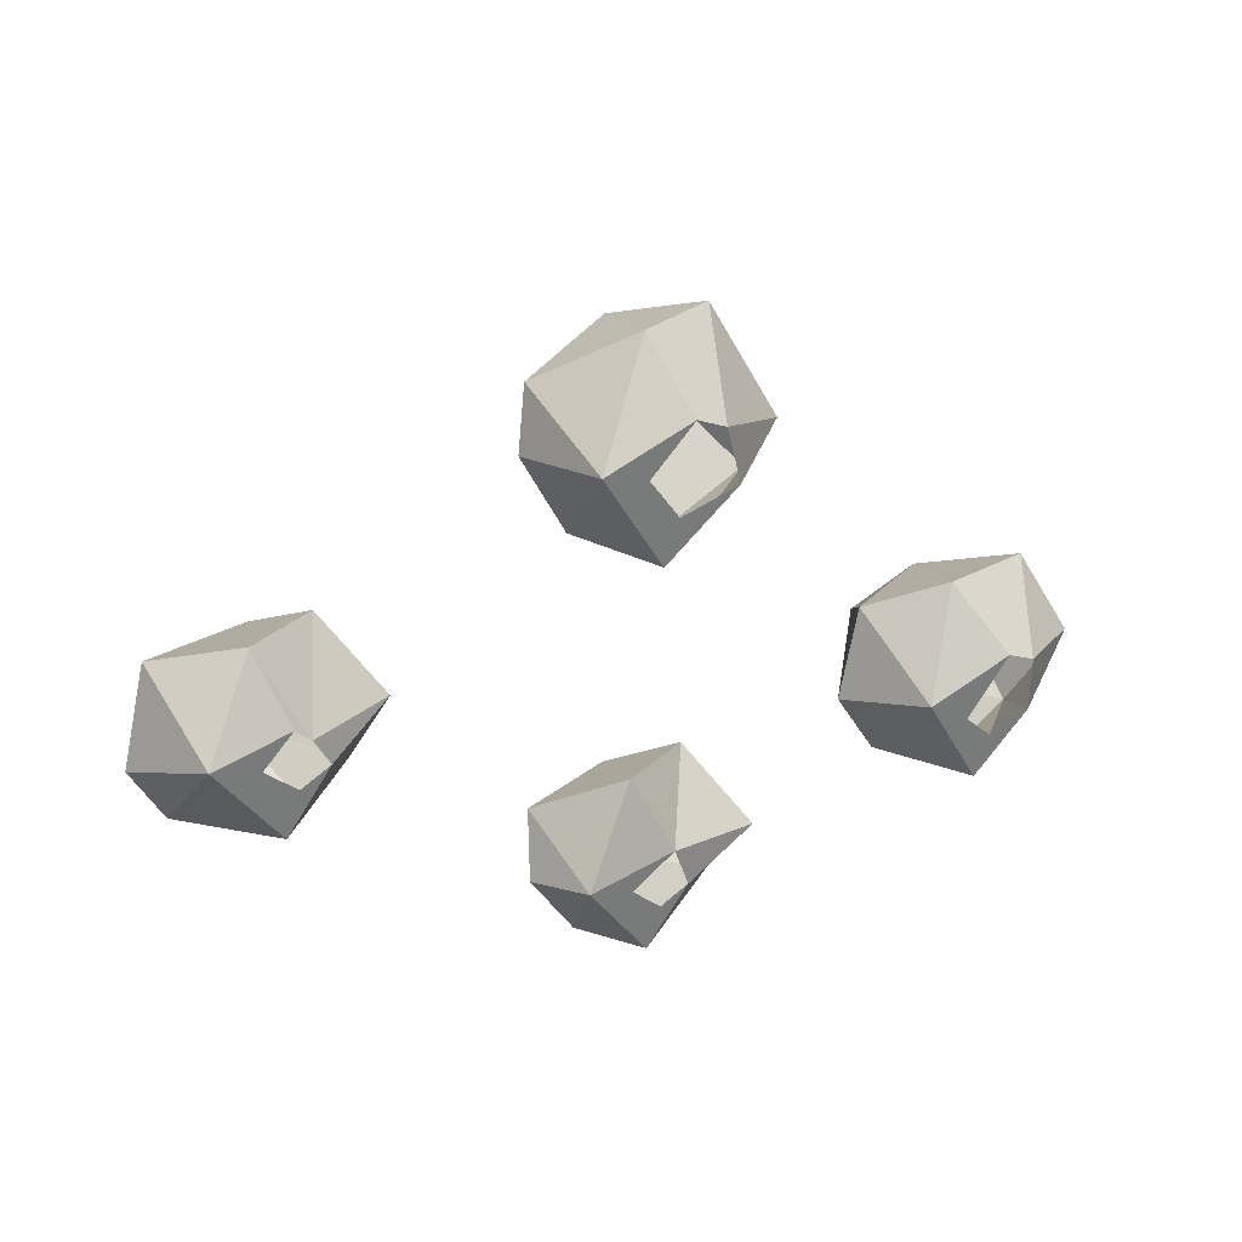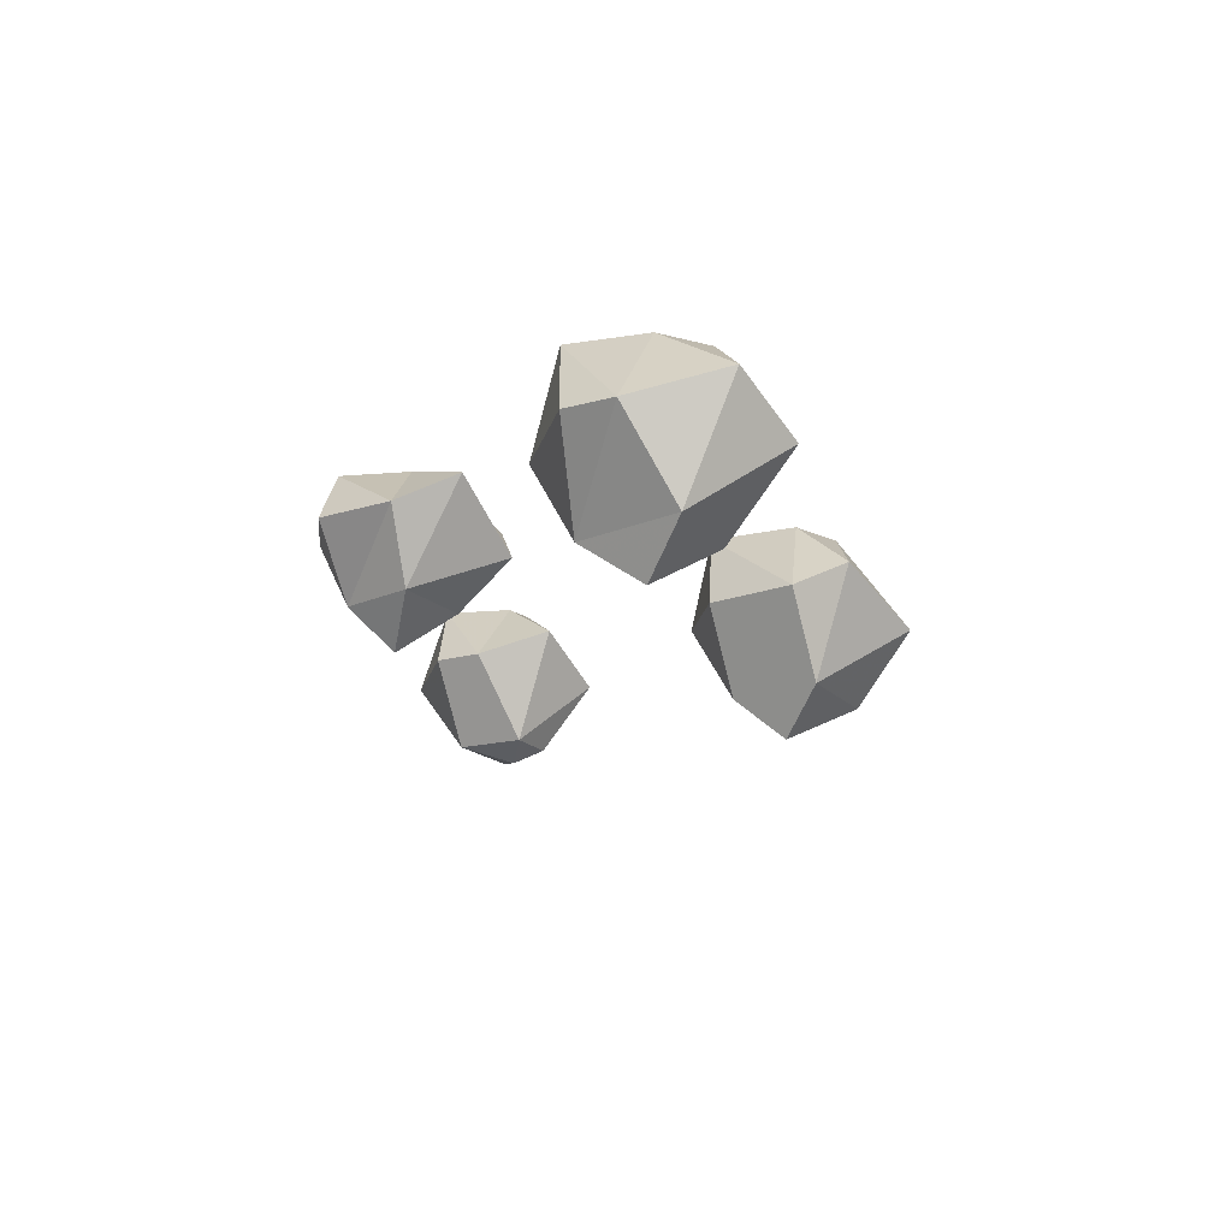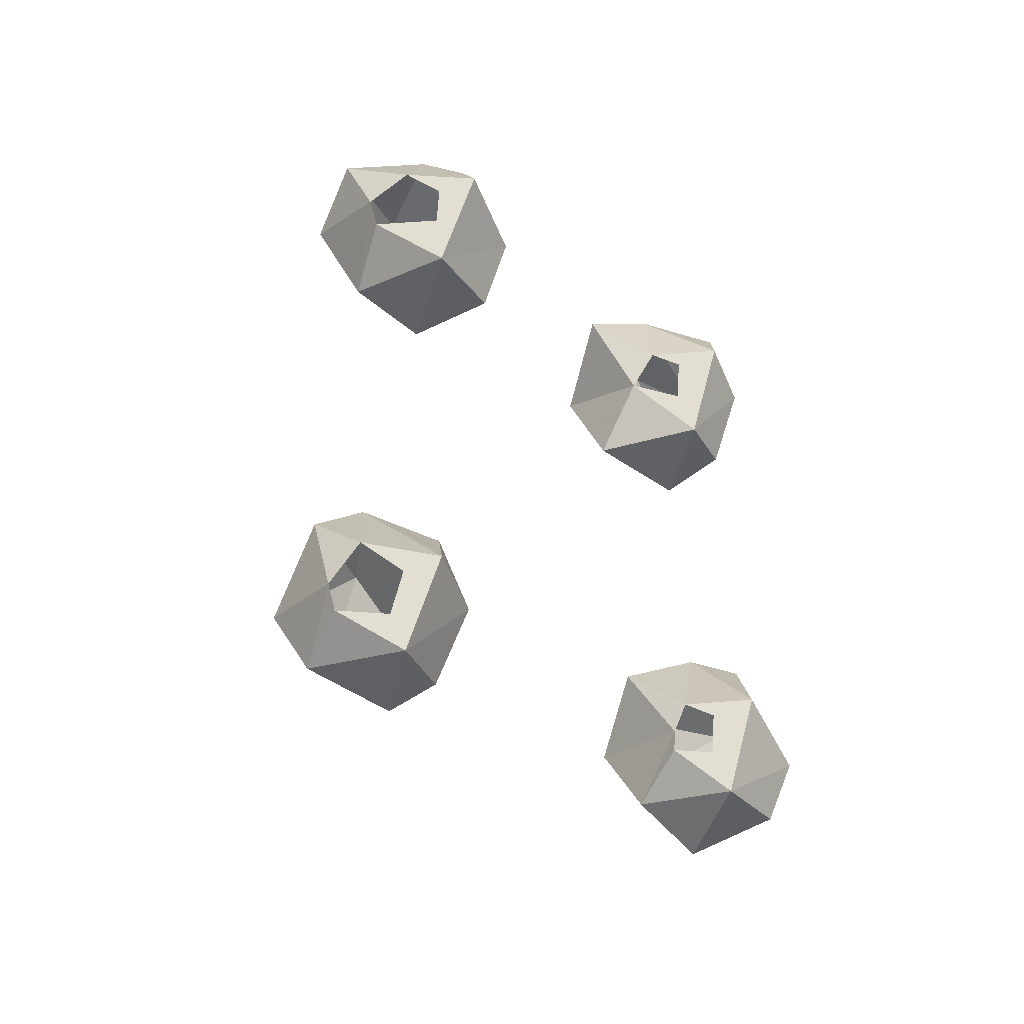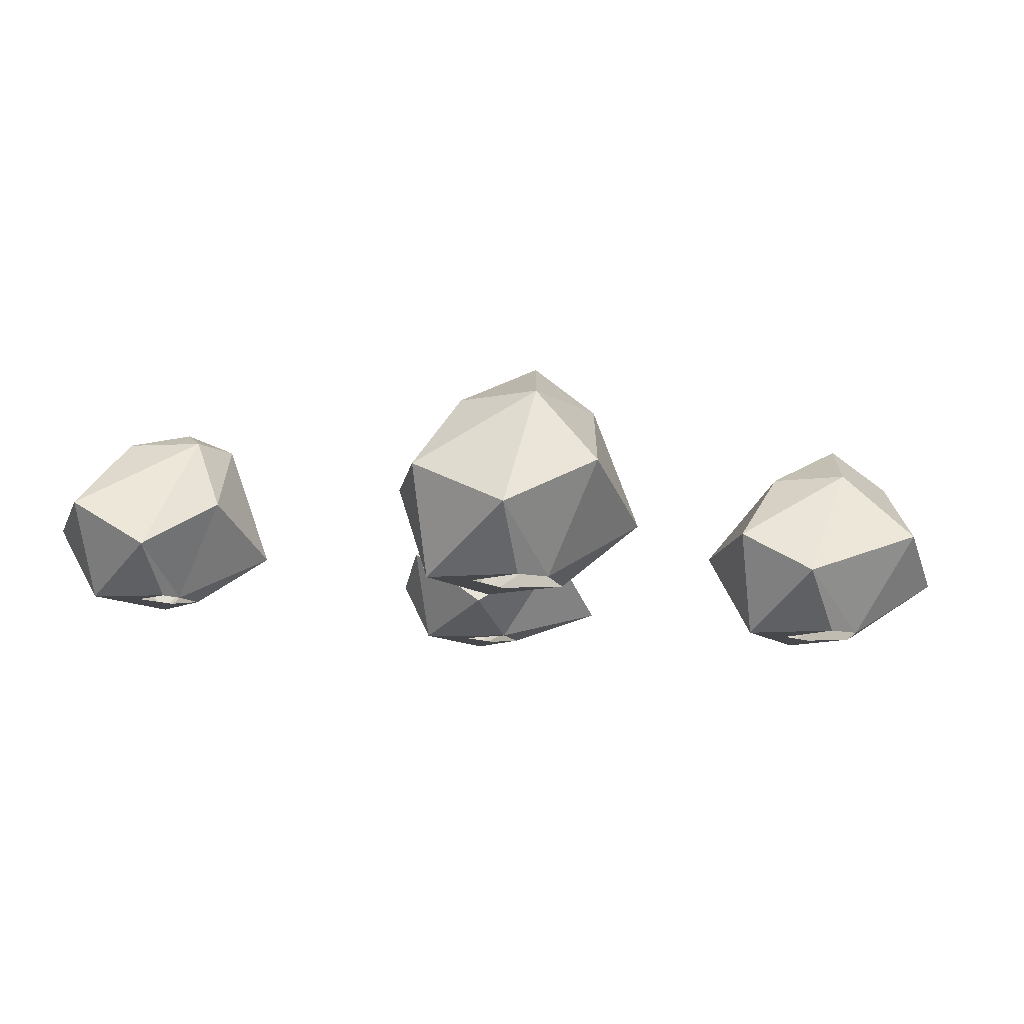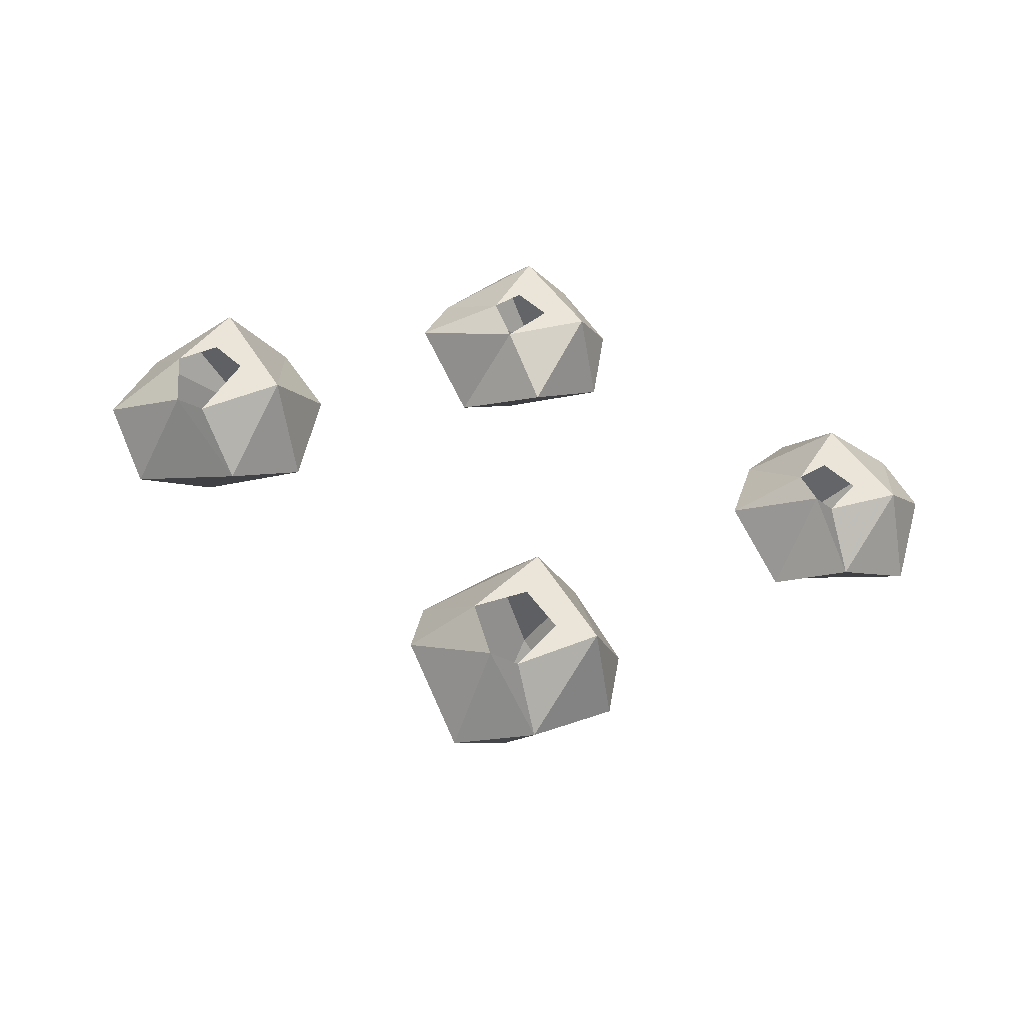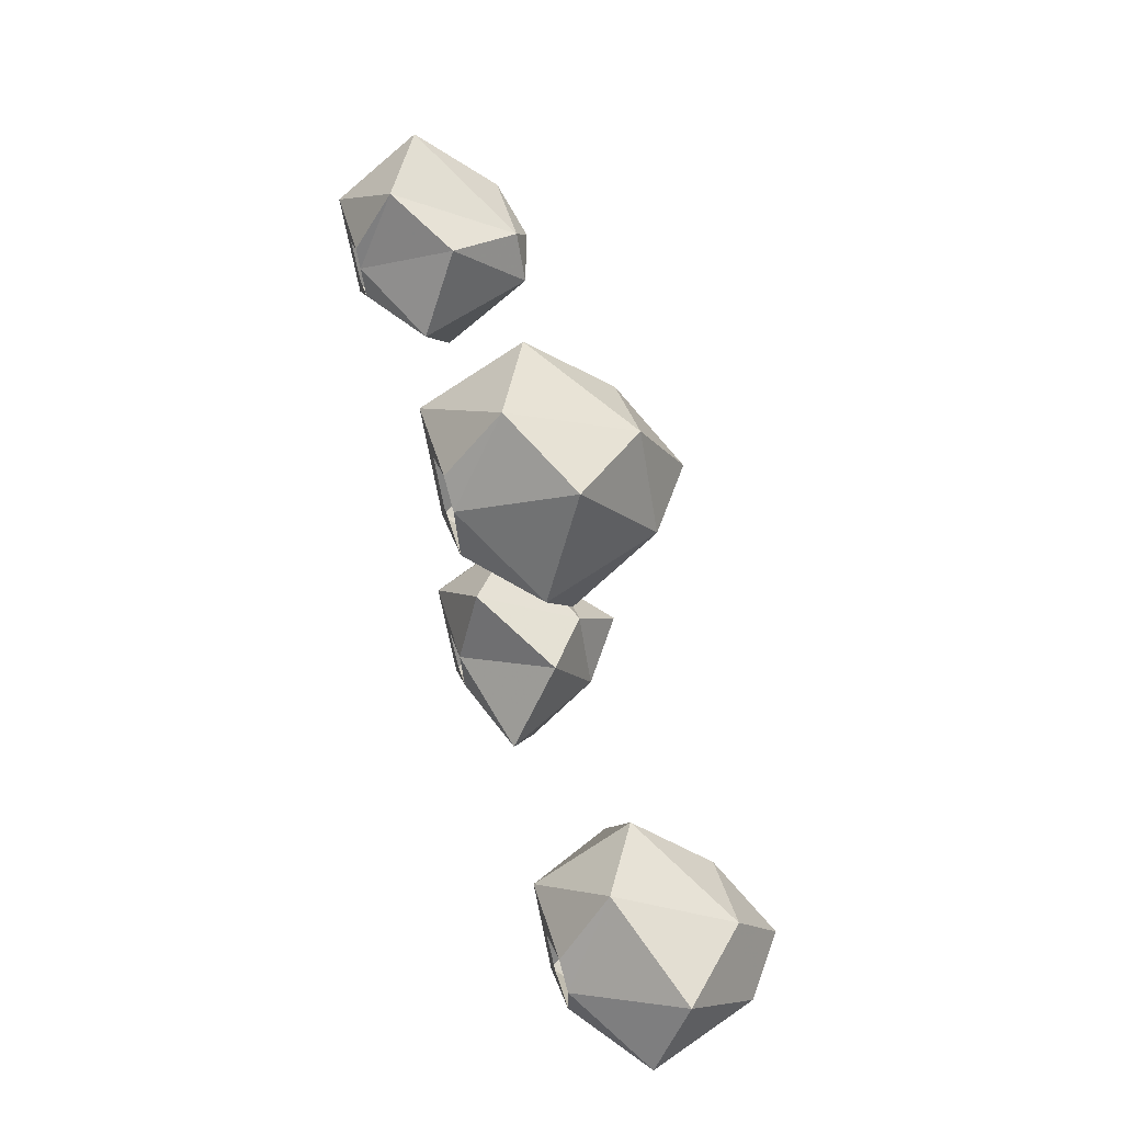
<metadata>
{"format":"obj","ext":"obj","renderer":"f3d","projection":"perspective","resolution":1024,"background":"white","views":[{"elev":33.9,"azim":150.0,"up":"+Z"},{"elev":-18.4,"azim":-117.8,"up":"+Y"},{"elev":67.8,"azim":48.8,"up":"+Y"},{"elev":78.9,"azim":-179.0,"up":"+Z"},{"elev":59.3,"azim":-3.1,"up":"+Y"},{"elev":64.6,"azim":-106.7,"up":"+Z"}]}
</metadata>
<code>
o item/cabbage_seed/4
v -1 0 15
v 2 -6 15
v -4 -6 13
v -10 -6 16
v -6 0 19
v -2 0 18
v 0 0 21
v 3 0 22
v 5 -6 21
v -2 -12 16
v -8 -12 19
v -11 -4 20
v -5 0 23
v -8 -7 27
v -2 -4 28
v -3 0 24
v 4 -7 25
v 1 -12 22
v -4 -15 19
v -4 -12 25
v 0 0 -13
v 3 -4 -13
v -2 -4 -15
v -7 -4 -12
v -3 0 -9
v -1 0 -10
v 1 0 -8
v 4 0 -7
v 6 -4 -8
v 0 -9 -12
v -5 -9 -10
v -9 -2 -8
v -2 0 -6
v -6 -6 -3
v 0 -2 -1
v 5 -6 -4
v 2 -9 -8
v -1 -12 -9
v -2 -9 -5
v 23 0 5
v 28 -5 5
v 20 -5 3
v 17 -5 5
v 20 0 9
v 22 0 8
v 24 0 10
v 27 0 11
v 30 -5 9
v 22 -11 6
v 18 -11 9
v 15 -3 10
v 21 0 11
v 18 -6 15
v 23 -3 16
v 22 0 12
v 28 -6 15
v 25 -11 11
v 21 -12 10
v 20 -11 12
v -25 0 -9
v -21 -6 -9
v -29 -6 -11
v -32 -6 -9
v -29 0 -5
v -26 0 -6
v -24 0 -4
v -21 0 -2
v -18 -6 -4
v -25 -12 -8
v -32 -12 -5
v -35 -4 -3
v -29 0 -1
v -33 -7 2
v -25 -4 4
v -27 0 0
v -20 -7 2
v -23 -12 -2
v -28 -15 -5
v -28 -12 0
f 1 2 3
f 1 3 4
f 1 4 5
f 1 5 6
f 1 6 7
f 1 7 8
f 1 8 2
f 2 8 9
f 2 9 10
f 2 10 3
f 3 10 4
f 4 10 11
f 4 11 12
f 4 12 5
f 5 12 13
f 13 12 14
f 13 14 15
f 13 15 16
f 16 15 8
f 16 8 7
f 8 17 9
f 9 17 18
f 9 18 10
f 10 18 19
f 10 19 11
f 11 19 20
f 11 20 14
f 11 14 12
f 15 17 8
f 17 15 20
f 17 20 18
f 18 20 19
f 14 20 15
f 21 22 23
f 21 23 24
f 21 24 25
f 21 25 26
f 21 26 27
f 21 27 28
f 21 28 22
f 22 28 29
f 22 29 30
f 22 30 23
f 23 30 24
f 24 30 31
f 24 31 32
f 24 32 25
f 25 32 33
f 33 32 34
f 33 34 35
f 33 35 33
f 33 35 28
f 33 28 27
f 28 36 29
f 29 36 37
f 29 37 30
f 30 37 38
f 30 38 31
f 31 38 39
f 31 39 34
f 31 34 32
f 35 36 28
f 36 35 39
f 36 39 37
f 37 39 38
f 34 39 35
f 40 41 42
f 40 42 43
f 40 43 44
f 40 44 45
f 40 45 46
f 40 46 47
f 40 47 41
f 41 47 48
f 41 48 49
f 41 49 42
f 42 49 43
f 43 49 50
f 43 50 51
f 43 51 44
f 44 51 52
f 52 51 53
f 52 53 54
f 52 54 55
f 55 54 47
f 55 47 46
f 47 56 48
f 48 56 57
f 48 57 49
f 49 57 58
f 49 58 50
f 50 58 59
f 50 59 53
f 50 53 51
f 54 56 47
f 56 54 59
f 56 59 57
f 57 59 58
f 53 59 54
f 60 61 62
f 60 62 63
f 60 63 64
f 60 64 65
f 60 65 66
f 60 66 67
f 60 67 61
f 61 67 68
f 61 68 69
f 61 69 62
f 62 69 63
f 63 69 70
f 63 70 71
f 63 71 64
f 64 71 72
f 72 71 73
f 72 73 74
f 72 74 75
f 75 74 67
f 75 67 66
f 67 76 68
f 68 76 77
f 68 77 69
f 69 77 78
f 69 78 70
f 70 78 79
f 70 79 73
f 70 73 71
f 74 76 67
f 76 74 79
f 76 79 77
f 77 79 78
f 73 79 74

</code>
